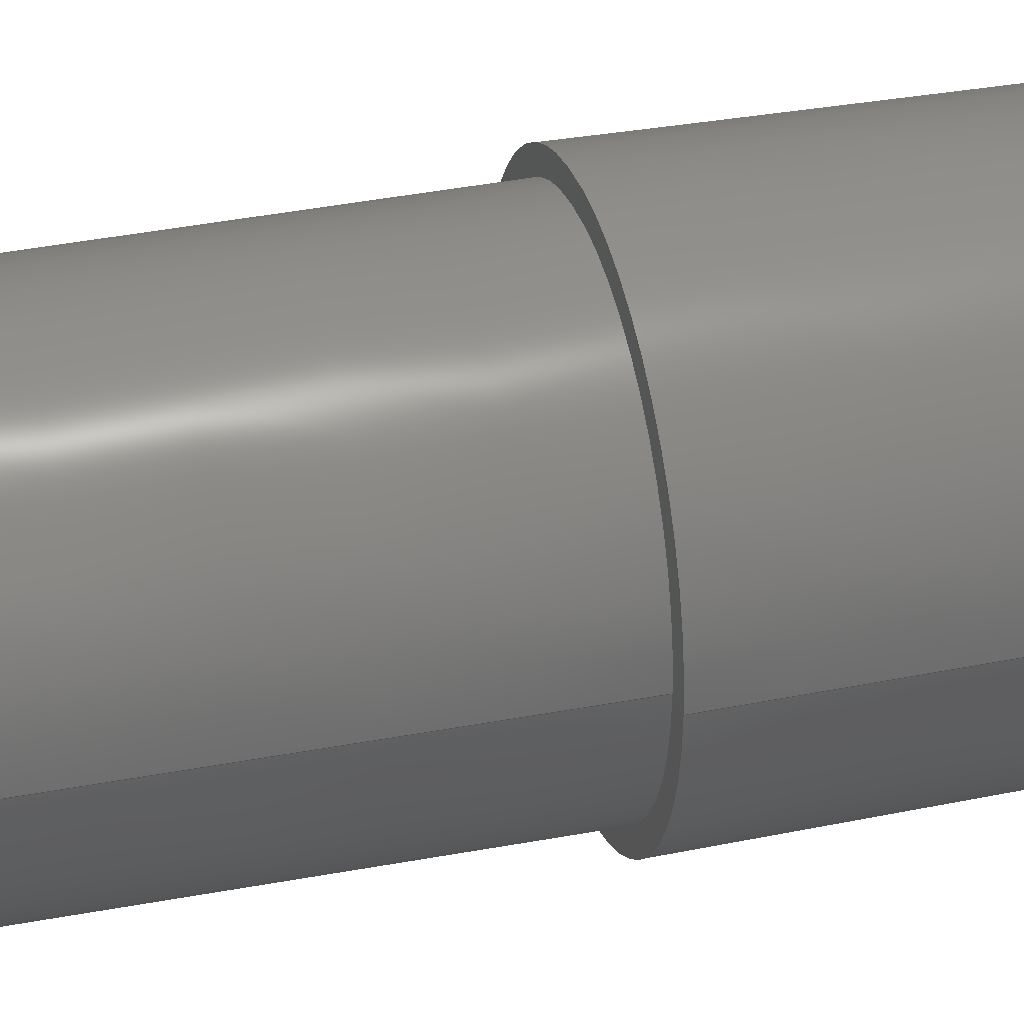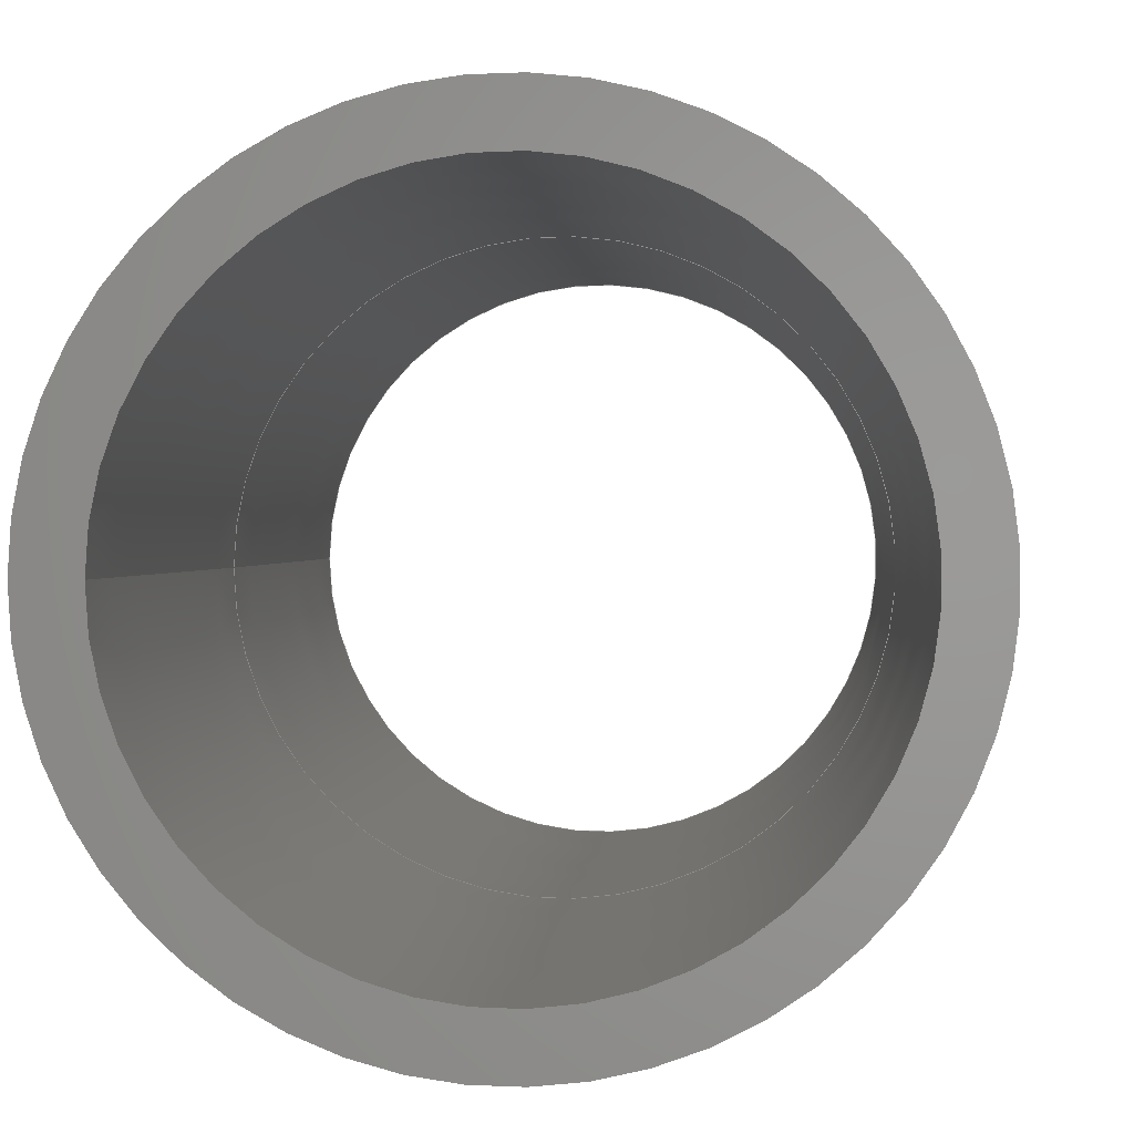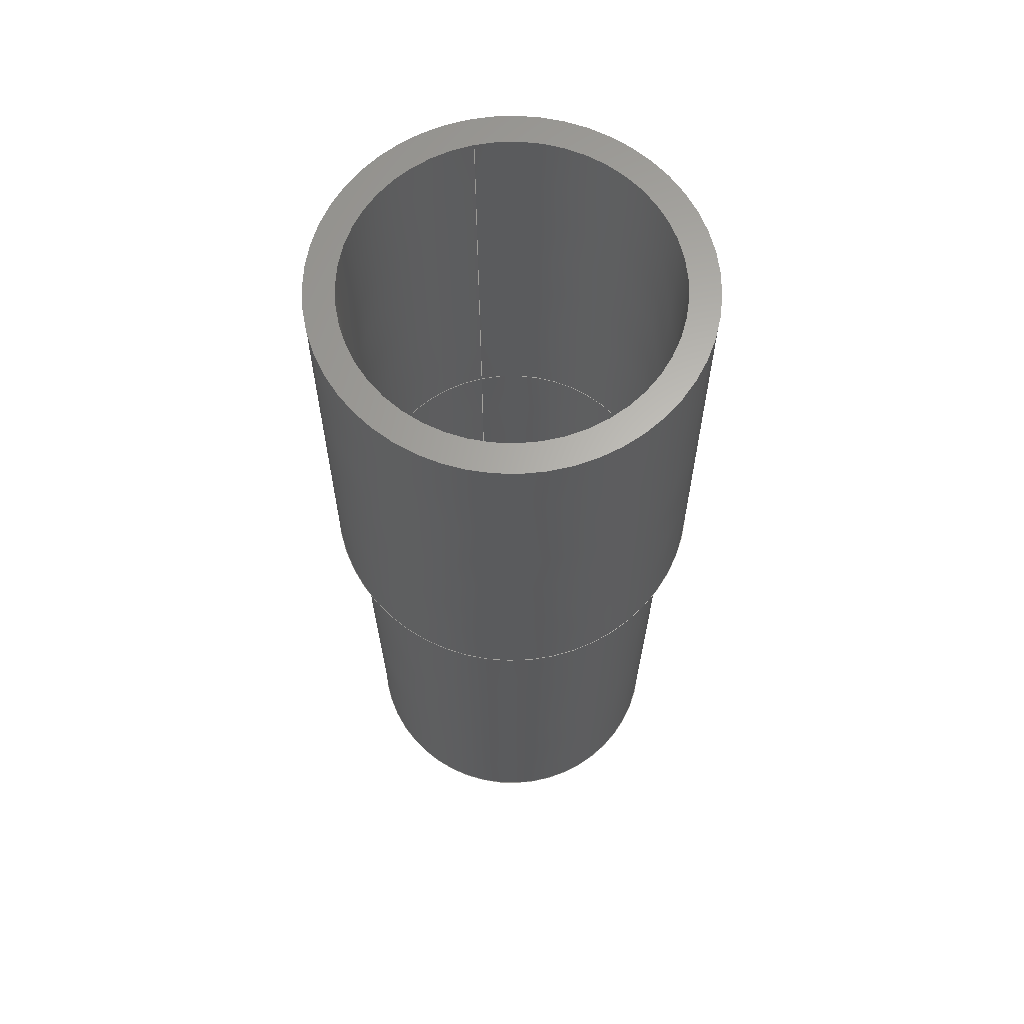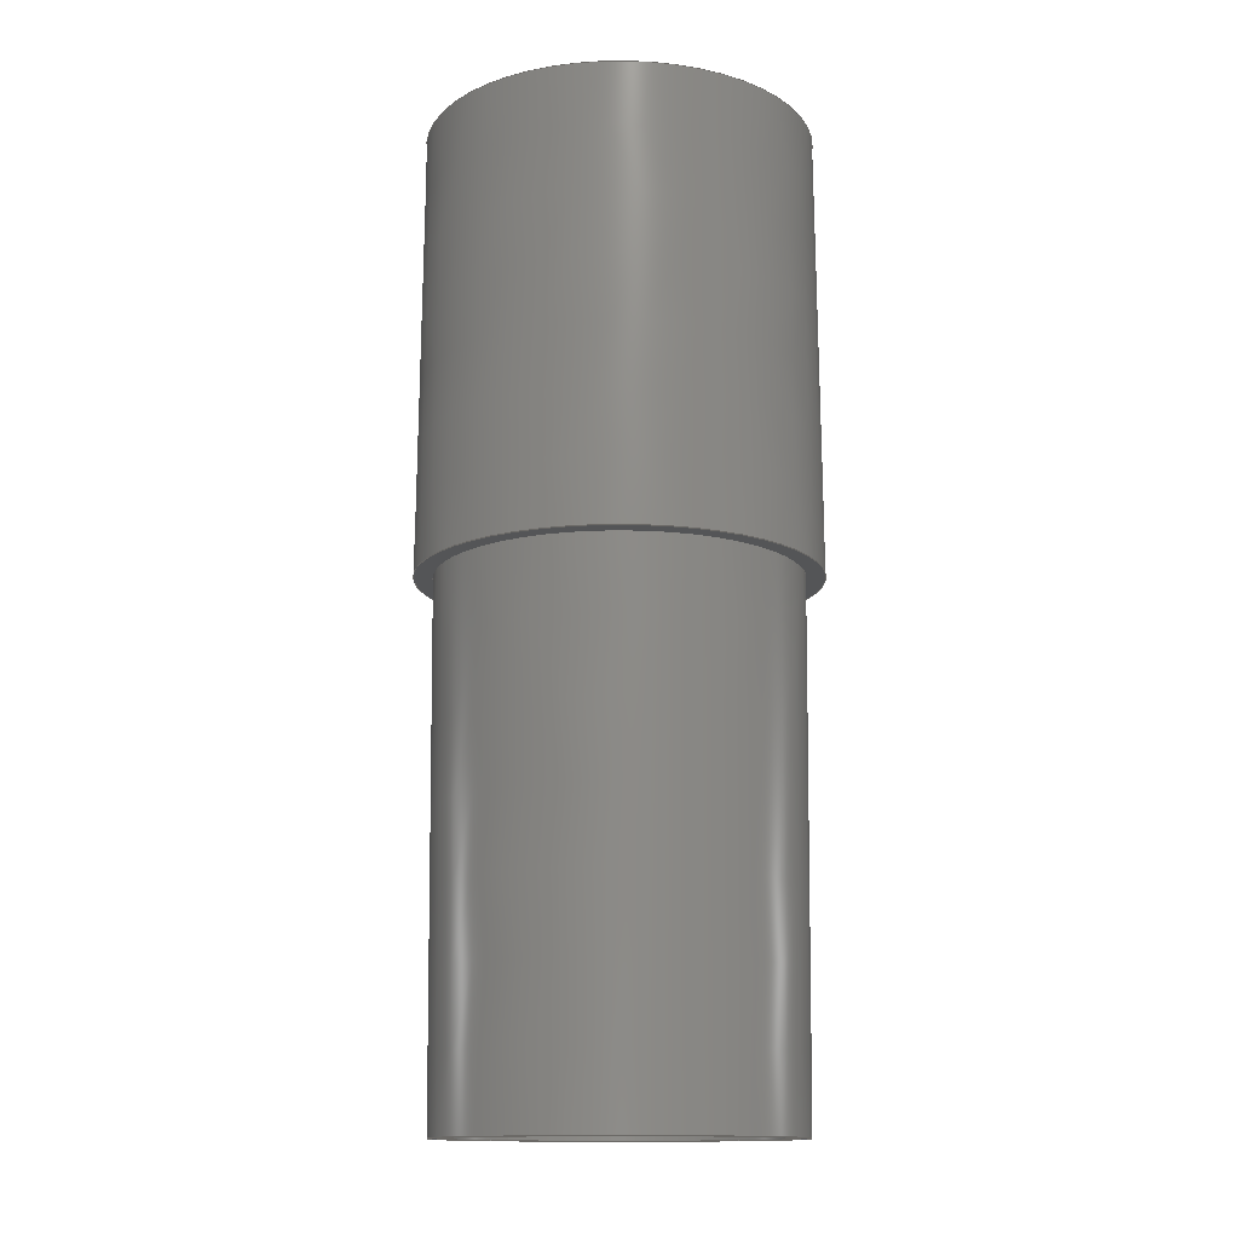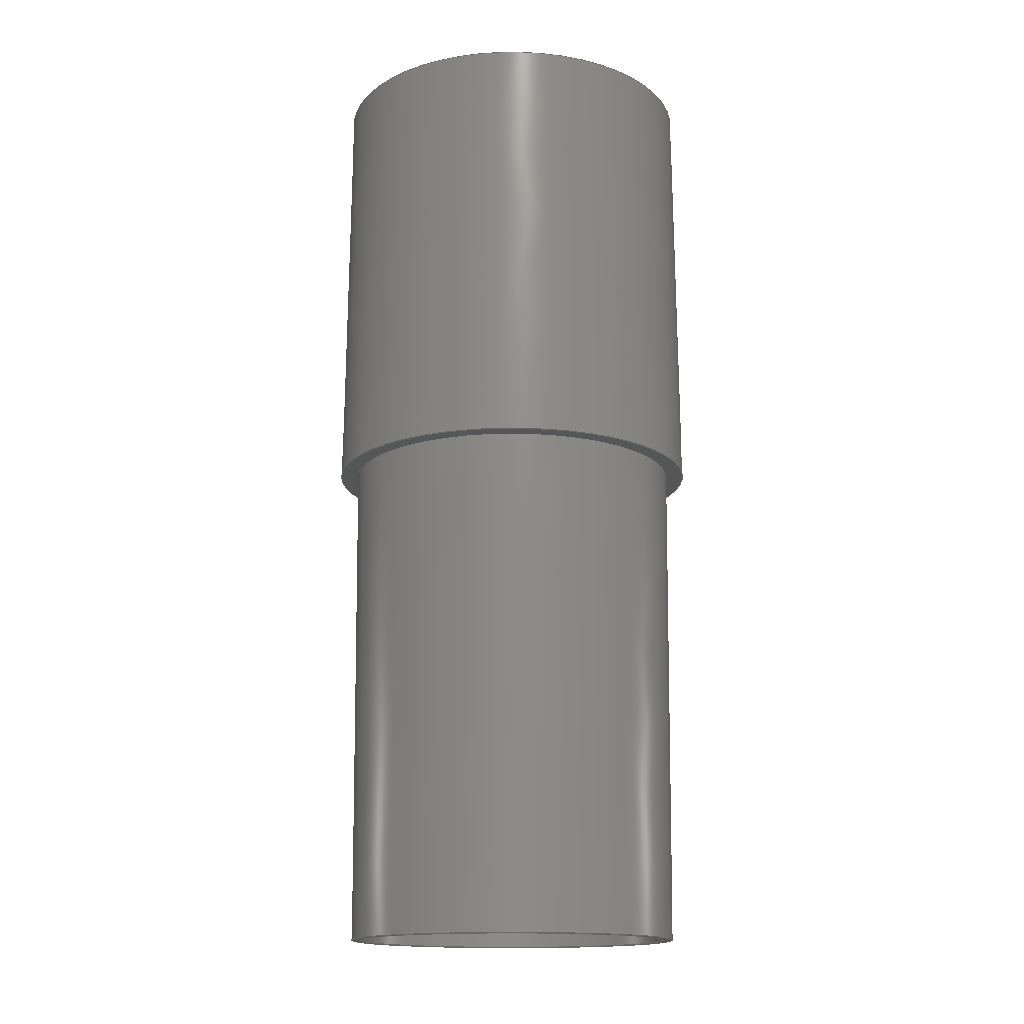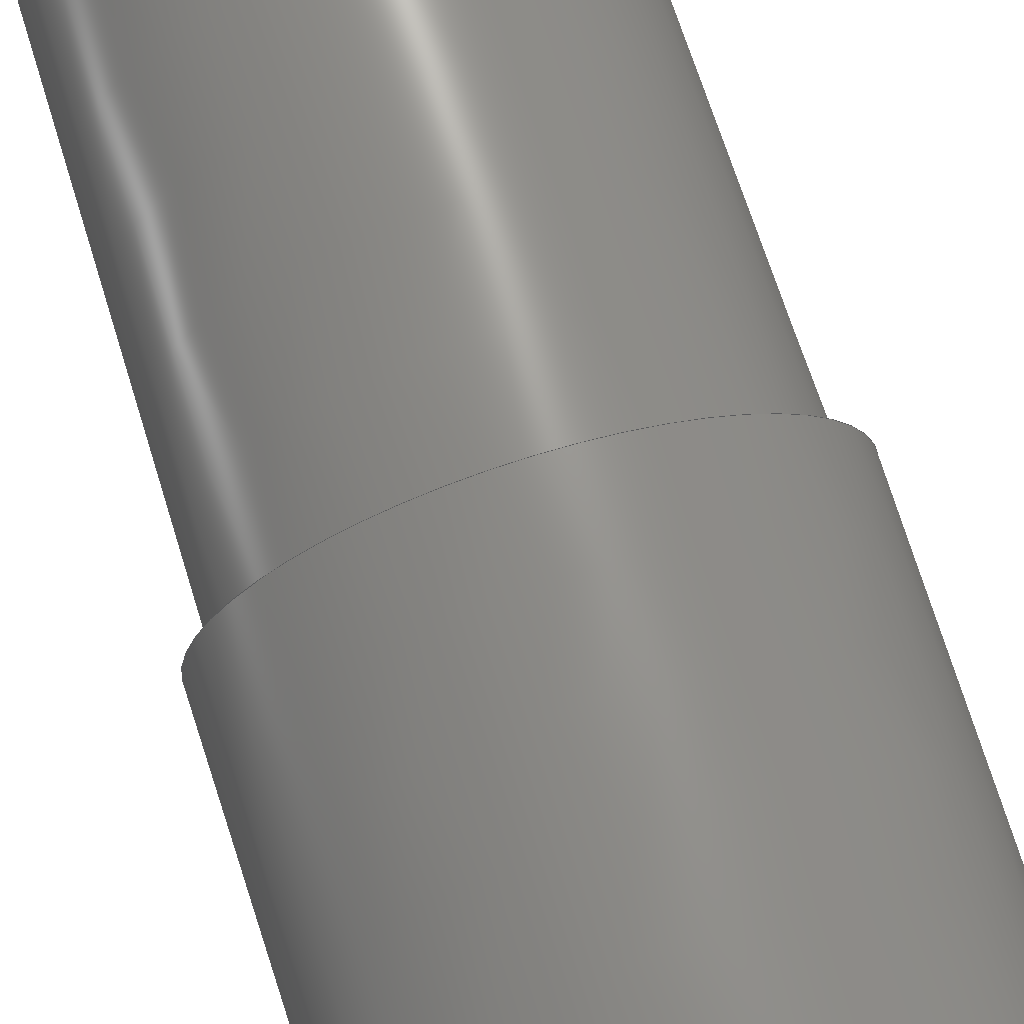
<metadata>
{"format":"step","ext":"step","renderer":"f3d","projection":"perspective","resolution":1024,"background":"white","views":[{"elev":34.6,"azim":-104.9,"up":"+Y"},{"elev":0.6,"azim":2.5,"up":"+Y"},{"elev":64.5,"azim":77.1,"up":"+Z"},{"elev":-13.8,"azim":49.4,"up":"+Z"},{"elev":-15.6,"azim":175.1,"up":"+Z"},{"elev":71.8,"azim":-17.6,"up":"+Y"}]}
</metadata>
<code>
ISO-10303-21;
DATA;
#1=MECHANICAL_DESIGN_GEOMETRIC_PRESENTATION_REPRESENTATION('',(#4),#186);
#2=SHAPE_REPRESENTATION_RELATIONSHIP('SRR','None',#193,#3);
#3=ADVANCED_BREP_SHAPE_REPRESENTATION('',(#5),#185);
#4=STYLED_ITEM('',(#202),#5);
#5=MANIFOLD_SOLID_BREP('Body1',#95);
#6=FACE_BOUND('',#22,.T.);
#7=FACE_BOUND('',#26,.T.);
#8=FACE_BOUND('',#28,.T.);
#9=PLANE('',#115);
#10=PLANE('',#121);
#11=PLANE('',#122);
#12=FACE_OUTER_BOUND('',#19,.T.);
#13=FACE_OUTER_BOUND('',#20,.T.);
#14=FACE_OUTER_BOUND('',#21,.T.);
#15=FACE_OUTER_BOUND('',#23,.T.);
#16=FACE_OUTER_BOUND('',#24,.T.);
#17=FACE_OUTER_BOUND('',#25,.T.);
#18=FACE_OUTER_BOUND('',#27,.T.);
#19=EDGE_LOOP('',(#62,#63,#64,#65));
#20=EDGE_LOOP('',(#66,#67,#68,#69));
#21=EDGE_LOOP('',(#70));
#22=EDGE_LOOP('',(#71));
#23=EDGE_LOOP('',(#72,#73,#74,#75));
#24=EDGE_LOOP('',(#76,#77,#78,#79));
#25=EDGE_LOOP('',(#80));
#26=EDGE_LOOP('',(#81));
#27=EDGE_LOOP('',(#82));
#28=EDGE_LOOP('',(#83));
#29=LINE('',#162,#33);
#30=LINE('',#168,#34);
#31=LINE('',#173,#35);
#32=LINE('',#179,#36);
#33=VECTOR('',#129,2.15);
#34=VECTOR('',#136,2.4);
#35=VECTOR('',#143,2.15);
#36=VECTOR('',#150,2.65);
#37=CIRCLE('',#110,2.15);
#38=CIRCLE('',#111,2.211);
#39=CIRCLE('',#113,2.339);
#40=CIRCLE('',#114,2.4);
#41=CIRCLE('',#117,2.202);
#42=CIRCLE('',#119,2.598);
#43=CIRCLE('',#120,2.65);
#44=VERTEX_POINT('',#159);
#45=VERTEX_POINT('',#161);
#46=VERTEX_POINT('',#165);
#47=VERTEX_POINT('',#167);
#48=VERTEX_POINT('',#172);
#49=VERTEX_POINT('',#176);
#50=VERTEX_POINT('',#178);
#51=EDGE_CURVE('',#44,#44,#37,.T.);
#52=EDGE_CURVE('',#44,#45,#29,.T.);
#53=EDGE_CURVE('',#45,#45,#38,.T.);
#54=EDGE_CURVE('',#46,#46,#39,.T.);
#55=EDGE_CURVE('',#46,#47,#30,.T.);
#56=EDGE_CURVE('',#47,#47,#40,.T.);
#57=EDGE_CURVE('',#44,#48,#31,.T.);
#58=EDGE_CURVE('',#48,#48,#41,.T.);
#59=EDGE_CURVE('',#49,#49,#42,.T.);
#60=EDGE_CURVE('',#49,#50,#32,.T.);
#61=EDGE_CURVE('',#50,#50,#43,.T.);
#62=ORIENTED_EDGE('',*,*,#51,.T.);
#63=ORIENTED_EDGE('',*,*,#52,.T.);
#64=ORIENTED_EDGE('',*,*,#53,.F.);
#65=ORIENTED_EDGE('',*,*,#52,.F.);
#66=ORIENTED_EDGE('',*,*,#54,.T.);
#67=ORIENTED_EDGE('',*,*,#55,.T.);
#68=ORIENTED_EDGE('',*,*,#56,.F.);
#69=ORIENTED_EDGE('',*,*,#55,.F.);
#70=ORIENTED_EDGE('',*,*,#54,.F.);
#71=ORIENTED_EDGE('',*,*,#53,.T.);
#72=ORIENTED_EDGE('',*,*,#51,.F.);
#73=ORIENTED_EDGE('',*,*,#57,.T.);
#74=ORIENTED_EDGE('',*,*,#58,.F.);
#75=ORIENTED_EDGE('',*,*,#57,.F.);
#76=ORIENTED_EDGE('',*,*,#59,.T.);
#77=ORIENTED_EDGE('',*,*,#60,.T.);
#78=ORIENTED_EDGE('',*,*,#61,.T.);
#79=ORIENTED_EDGE('',*,*,#60,.F.);
#80=ORIENTED_EDGE('',*,*,#59,.F.);
#81=ORIENTED_EDGE('',*,*,#58,.T.);
#82=ORIENTED_EDGE('',*,*,#61,.F.);
#83=ORIENTED_EDGE('',*,*,#56,.T.);
#84=CONICAL_SURFACE('',#109,2.15,0.008727);
#85=CONICAL_SURFACE('',#112,2.4,0.008727);
#86=CONICAL_SURFACE('',#116,2.15,0.008727);
#87=CONICAL_SURFACE('',#118,2.65,0.008727);
#88=ADVANCED_FACE('',(#12),#84,.F.);
#89=ADVANCED_FACE('',(#13),#85,.T.);
#90=ADVANCED_FACE('',(#14,#6),#9,.F.);
#91=ADVANCED_FACE('',(#15),#86,.F.);
#92=ADVANCED_FACE('',(#16),#87,.T.);
#93=ADVANCED_FACE('',(#17,#7),#10,.T.);
#94=ADVANCED_FACE('',(#18,#8),#11,.F.);
#95=CLOSED_SHELL('',(#88,#89,#90,#91,#92,#93,#94));
#96=DERIVED_UNIT_ELEMENT(#98,1);
#97=DERIVED_UNIT_ELEMENT(#188,3);
#98=(
MASS_UNIT()
NAMED_UNIT(*)
SI_UNIT(.KILO.,.GRAM.)
);
#99=DERIVED_UNIT((#96,#97));
#100=MEASURE_REPRESENTATION_ITEM('density measure',
POSITIVE_RATIO_MEASURE(1060),#99);
#101=PROPERTY_DEFINITION_REPRESENTATION(#106,#103);
#102=PROPERTY_DEFINITION_REPRESENTATION(#107,#104);
#103=REPRESENTATION('material name',(#105),#185);
#104=REPRESENTATION('density',(#100),#185);
#105=DESCRIPTIVE_REPRESENTATION_ITEM('ABS Plastic','ABS Plastic');
#106=PROPERTY_DEFINITION('material property','material name',#195);
#107=PROPERTY_DEFINITION('material property','density of part',#195);
#108=AXIS2_PLACEMENT_3D('placement',#157,#123,#124);
#109=AXIS2_PLACEMENT_3D('',#158,#125,#126);
#110=AXIS2_PLACEMENT_3D('',#160,#127,#128);
#111=AXIS2_PLACEMENT_3D('',#163,#130,#131);
#112=AXIS2_PLACEMENT_3D('',#164,#132,#133);
#113=AXIS2_PLACEMENT_3D('',#166,#134,#135);
#114=AXIS2_PLACEMENT_3D('',#169,#137,#138);
#115=AXIS2_PLACEMENT_3D('',#170,#139,#140);
#116=AXIS2_PLACEMENT_3D('',#171,#141,#142);
#117=AXIS2_PLACEMENT_3D('',#174,#144,#145);
#118=AXIS2_PLACEMENT_3D('',#175,#146,#147);
#119=AXIS2_PLACEMENT_3D('',#177,#148,#149);
#120=AXIS2_PLACEMENT_3D('',#180,#151,#152);
#121=AXIS2_PLACEMENT_3D('',#181,#153,#154);
#122=AXIS2_PLACEMENT_3D('',#182,#155,#156);
#123=DIRECTION('axis',(0,0,1));
#124=DIRECTION('refdir',(1,0,0));
#125=DIRECTION('center_axis',(0,0,-1));
#126=DIRECTION('ref_axis',(1,0,0));
#127=DIRECTION('center_axis',(0,0,1));
#128=DIRECTION('ref_axis',(1,0,0));
#129=DIRECTION('',(-0.008727,1.069e-18,-1));
#130=DIRECTION('center_axis',(0,0,1));
#131=DIRECTION('ref_axis',(1,0,0));
#132=DIRECTION('center_axis',(0,0,1));
#133=DIRECTION('ref_axis',(1,0,0));
#134=DIRECTION('center_axis',(0,0,1));
#135=DIRECTION('ref_axis',(1,0,0));
#136=DIRECTION('',(-0.008727,1.069e-18,1));
#137=DIRECTION('center_axis',(0,0,1));
#138=DIRECTION('ref_axis',(1,0,0));
#139=DIRECTION('center_axis',(0,0,1));
#140=DIRECTION('ref_axis',(1,0,0));
#141=DIRECTION('center_axis',(0,0,1));
#142=DIRECTION('ref_axis',(1,0,0));
#143=DIRECTION('',(-0.008727,-1.069e-18,1));
#144=DIRECTION('center_axis',(0,0,-1));
#145=DIRECTION('ref_axis',(1,0,0));
#146=DIRECTION('center_axis',(0,0,-1));
#147=DIRECTION('ref_axis',(1,0,0));
#148=DIRECTION('center_axis',(0,0,-1));
#149=DIRECTION('ref_axis',(1,0,0));
#150=DIRECTION('',(-0.008727,-1.069e-18,-1));
#151=DIRECTION('center_axis',(0,0,1));
#152=DIRECTION('ref_axis',(1,0,0));
#153=DIRECTION('center_axis',(0,0,1));
#154=DIRECTION('ref_axis',(1,0,0));
#155=DIRECTION('center_axis',(0,0,1));
#156=DIRECTION('ref_axis',(1,0,0));
#157=CARTESIAN_POINT('',(0,0,0));
#158=CARTESIAN_POINT('Origin',(-10,0,0));
#159=CARTESIAN_POINT('',(-12.15,-2.633e-16,0));
#160=CARTESIAN_POINT('Origin',(-10,0,0));
#161=CARTESIAN_POINT('',(-12.21,2.708e-16,-7));
#162=CARTESIAN_POINT('',(-12.15,2.633e-16,0));
#163=CARTESIAN_POINT('Origin',(-10,0,-7));
#164=CARTESIAN_POINT('Origin',(-10,0,0));
#165=CARTESIAN_POINT('',(-12.34,-2.864e-16,-7));
#166=CARTESIAN_POINT('Origin',(-10,0,-7));
#167=CARTESIAN_POINT('',(-12.4,-2.939e-16,0));
#168=CARTESIAN_POINT('',(-12.4,2.939e-16,0));
#169=CARTESIAN_POINT('Origin',(-10,0,0));
#170=CARTESIAN_POINT('Origin',(-10,0,-7));
#171=CARTESIAN_POINT('Origin',(-10,0,0));
#172=CARTESIAN_POINT('',(-12.2,2.697e-16,6));
#173=CARTESIAN_POINT('',(-12.15,-2.633e-16,0));
#174=CARTESIAN_POINT('Origin',(-10,0,6));
#175=CARTESIAN_POINT('Origin',(-10,0,0));
#176=CARTESIAN_POINT('',(-12.6,-3.181e-16,6));
#177=CARTESIAN_POINT('Origin',(-10,0,6));
#178=CARTESIAN_POINT('',(-12.65,-3.245e-16,0));
#179=CARTESIAN_POINT('',(-12.65,-3.245e-16,0));
#180=CARTESIAN_POINT('Origin',(-10,0,0));
#181=CARTESIAN_POINT('Origin',(-10,0,6));
#182=CARTESIAN_POINT('Origin',(-10,0,0));
#183=UNCERTAINTY_MEASURE_WITH_UNIT(LENGTH_MEASURE(0.001),#187,
'DISTANCE_ACCURACY_VALUE',
'Maximum model space distance between geometric entities at asserted c
onnectivities');
#184=UNCERTAINTY_MEASURE_WITH_UNIT(LENGTH_MEASURE(0.001),#187,
'DISTANCE_ACCURACY_VALUE',
'Maximum model space distance between geometric entities at asserted c
onnectivities');
#185=(
GEOMETRIC_REPRESENTATION_CONTEXT(3)
GLOBAL_UNCERTAINTY_ASSIGNED_CONTEXT((#183))
GLOBAL_UNIT_ASSIGNED_CONTEXT((#187,#189,#190))
REPRESENTATION_CONTEXT('','3D')
);
#186=(
GEOMETRIC_REPRESENTATION_CONTEXT(3)
GLOBAL_UNCERTAINTY_ASSIGNED_CONTEXT((#184))
GLOBAL_UNIT_ASSIGNED_CONTEXT((#187,#189,#190))
REPRESENTATION_CONTEXT('','3D')
);
#187=(
LENGTH_UNIT()
NAMED_UNIT(*)
SI_UNIT(.CENTI.,.METRE.)
);
#188=(
LENGTH_UNIT()
NAMED_UNIT(*)
SI_UNIT($,.METRE.)
);
#189=(
NAMED_UNIT(*)
PLANE_ANGLE_UNIT()
SI_UNIT($,.RADIAN.)
);
#190=(
NAMED_UNIT(*)
SI_UNIT($,.STERADIAN.)
SOLID_ANGLE_UNIT()
);
#191=SHAPE_DEFINITION_REPRESENTATION(#192,#193);
#192=PRODUCT_DEFINITION_SHAPE('',$,#195);
#193=SHAPE_REPRESENTATION('',(#108),#185);
#194=PRODUCT_DEFINITION_CONTEXT('part definition',#199,'design');
#195=PRODUCT_DEFINITION('hose connector','hose connector',#196,#194);
#196=PRODUCT_DEFINITION_FORMATION('',$,#201);
#197=PRODUCT_RELATED_PRODUCT_CATEGORY('hose connector','hose connector',
(#201));
#198=APPLICATION_PROTOCOL_DEFINITION('international standard',
'automotive_design',2009,#199);
#199=APPLICATION_CONTEXT(
'Core Data for Automotive Mechanical Design Process');
#200=PRODUCT_CONTEXT('part definition',#199,'mechanical');
#201=PRODUCT('hose connector','hose connector',$,(#200));
#202=PRESENTATION_STYLE_ASSIGNMENT((#203));
#203=SURFACE_STYLE_USAGE(.BOTH.,#204);
#204=SURFACE_SIDE_STYLE('',(#205));
#205=SURFACE_STYLE_FILL_AREA(#206);
#206=FILL_AREA_STYLE('ABS (White)',(#207));
#207=FILL_AREA_STYLE_COLOUR('ABS (White)',#208);
#208=COLOUR_RGB('ABS (White)',0.3333,0.3333,1);
ENDSEC;
END-ISO-10303-21;

</code>
